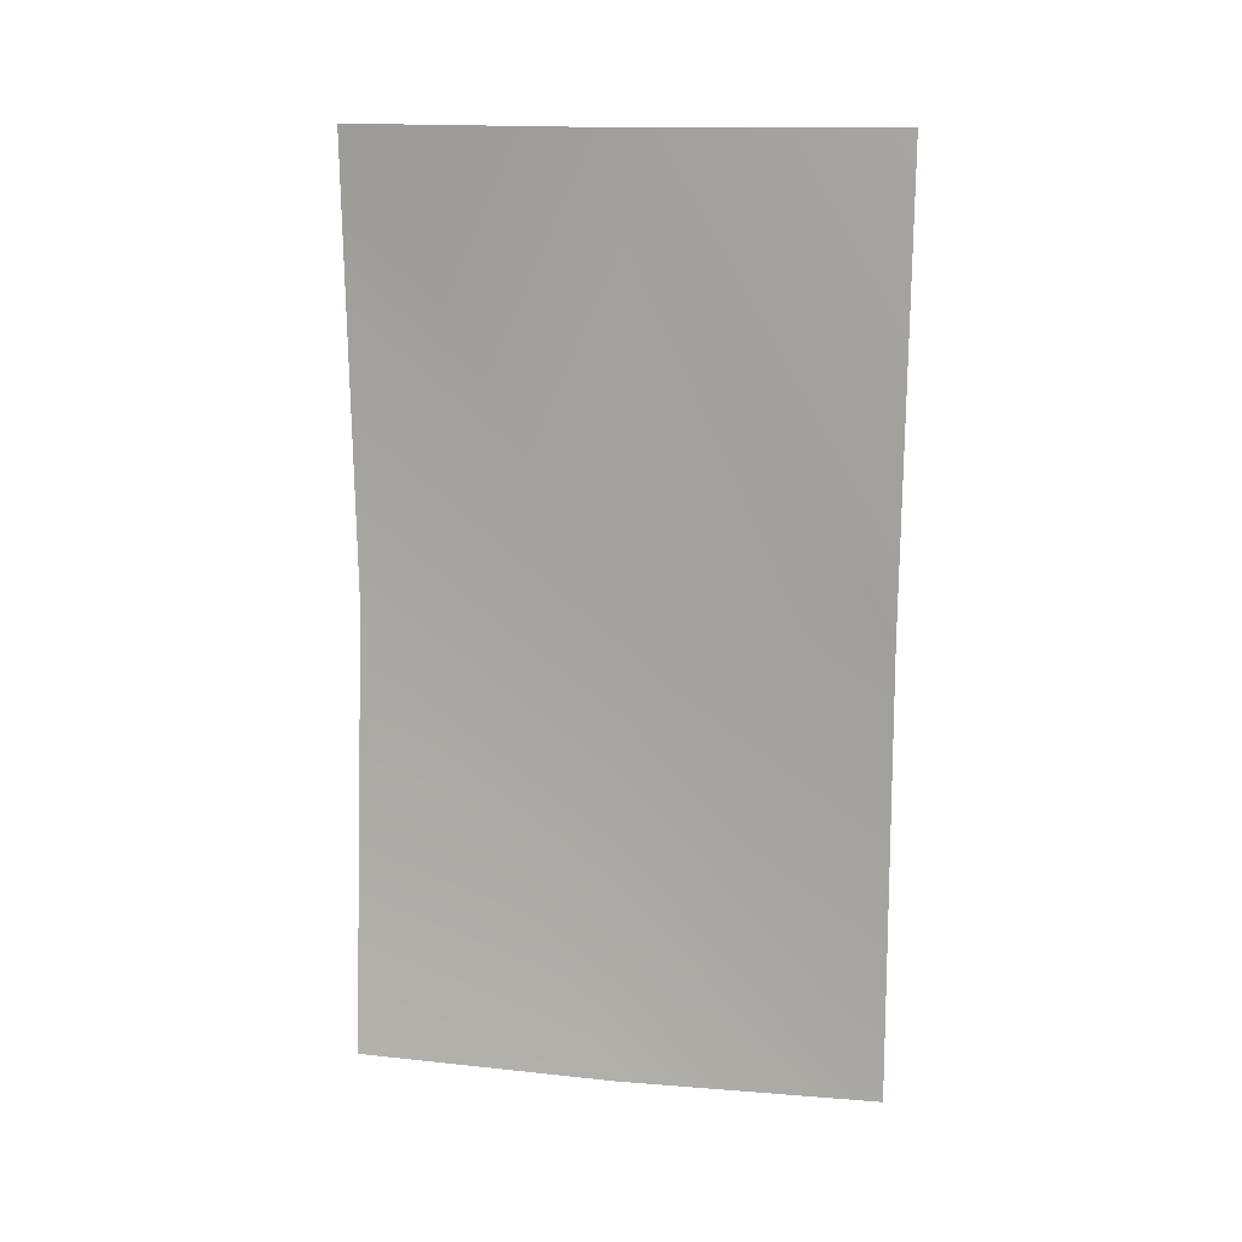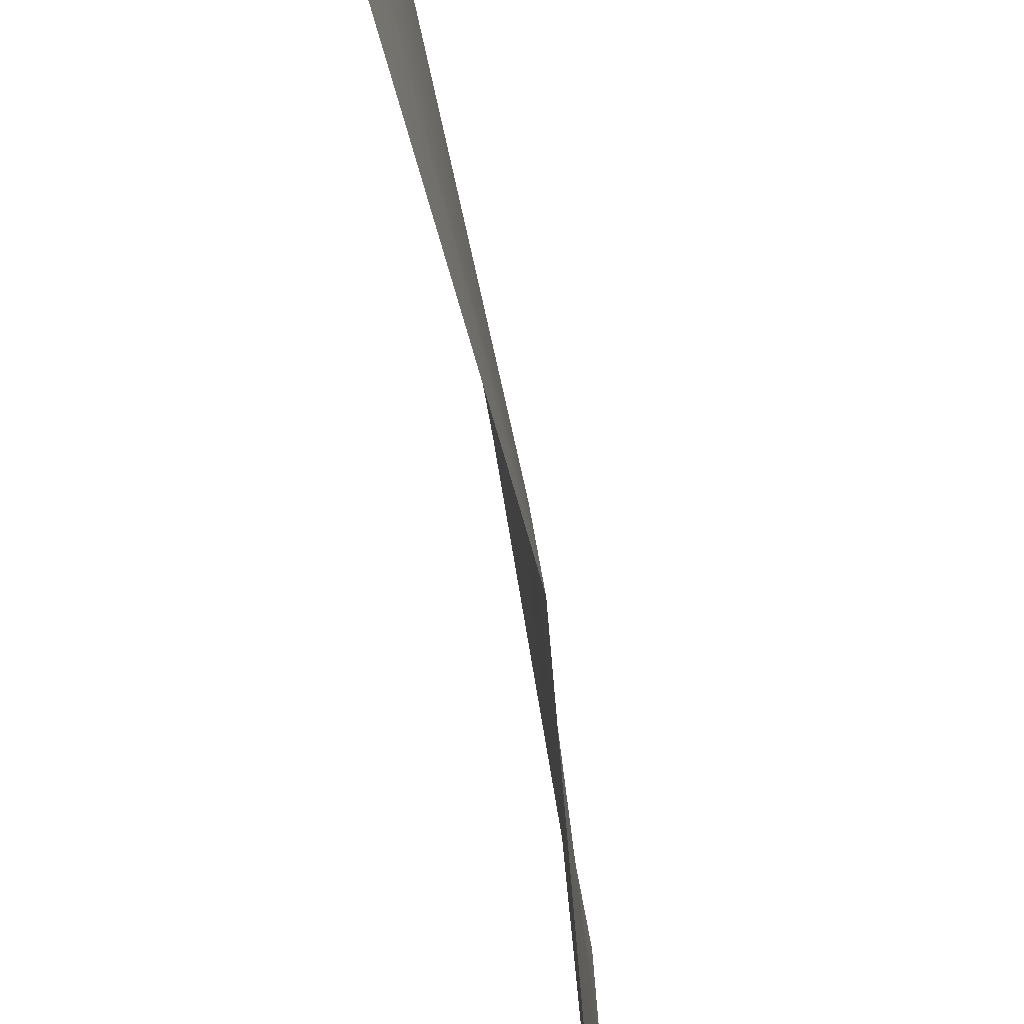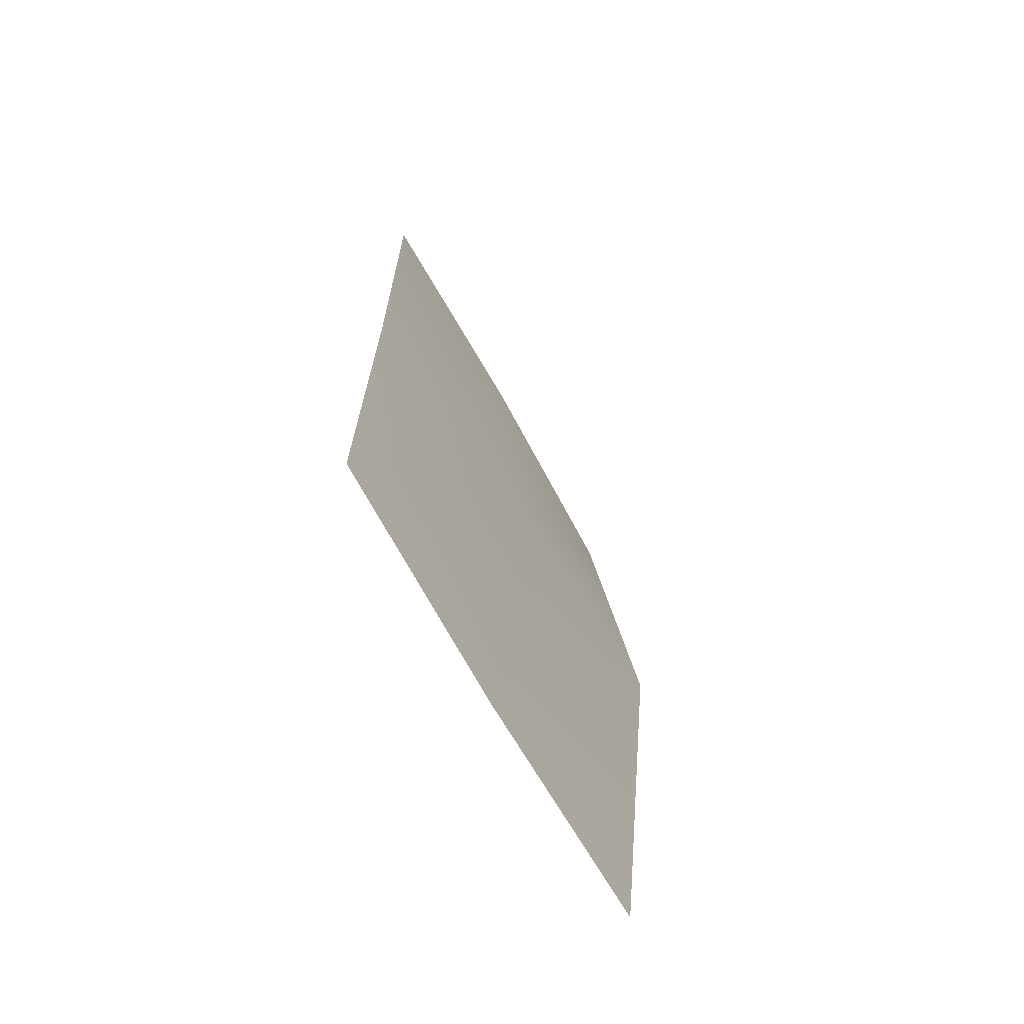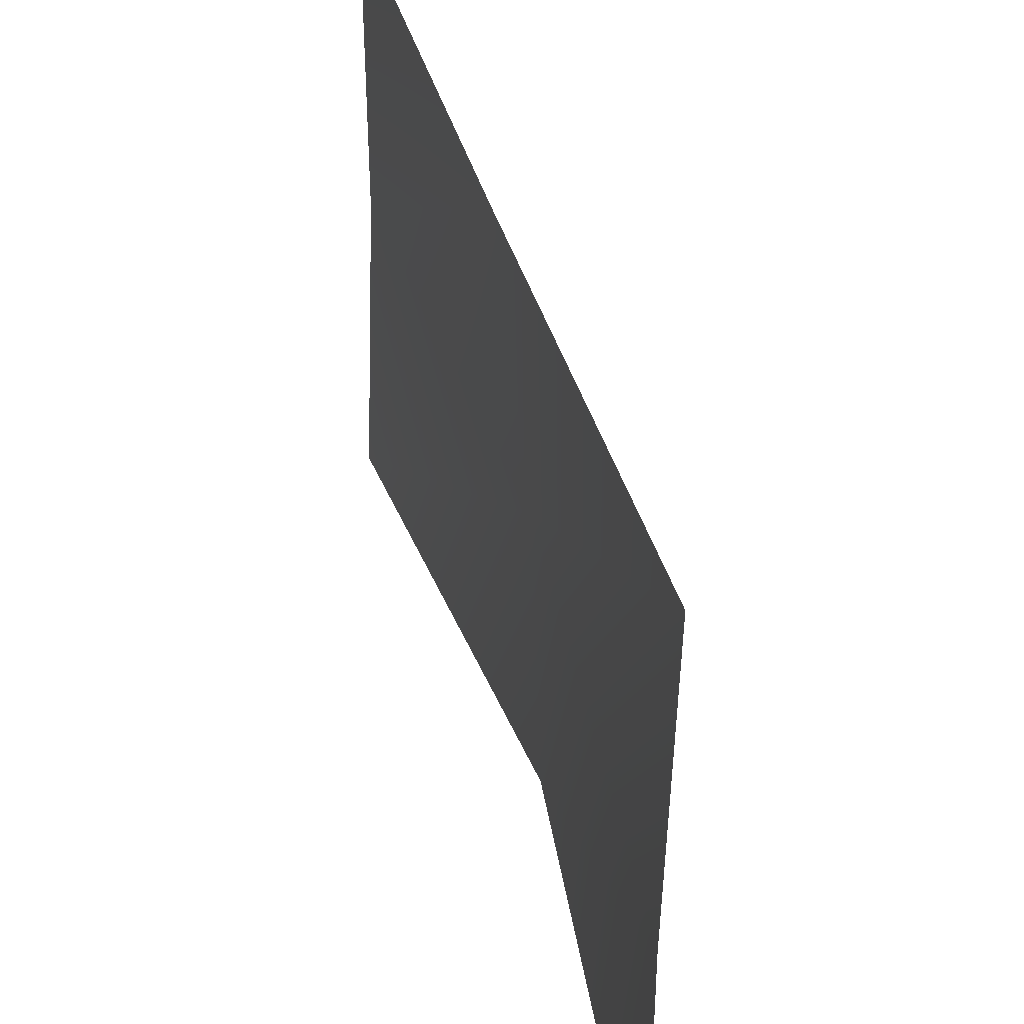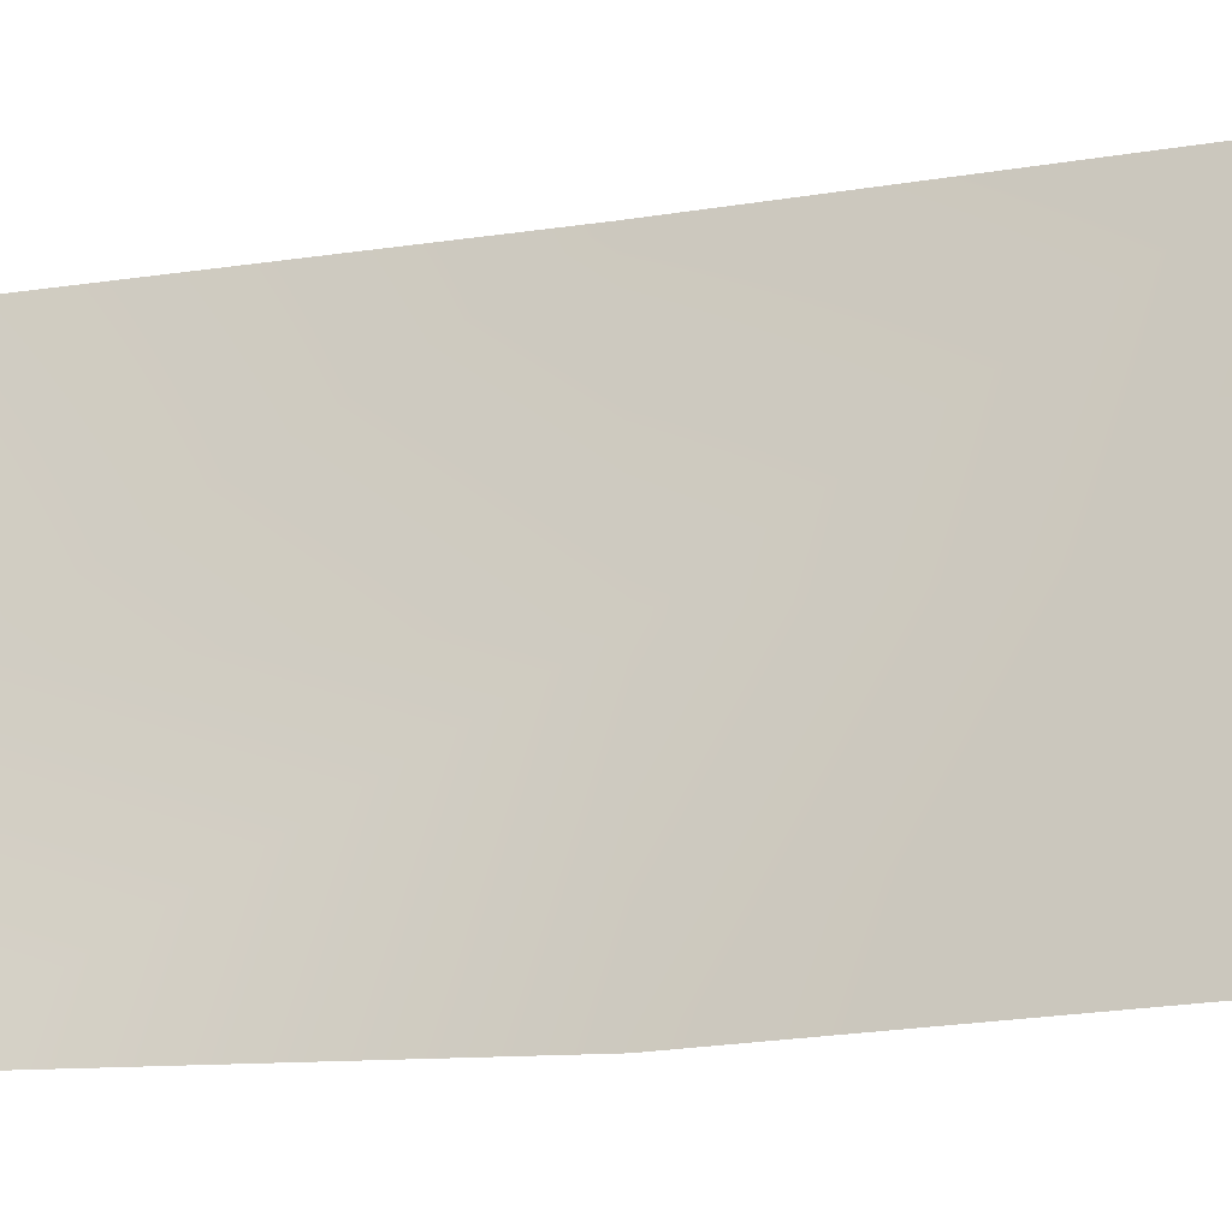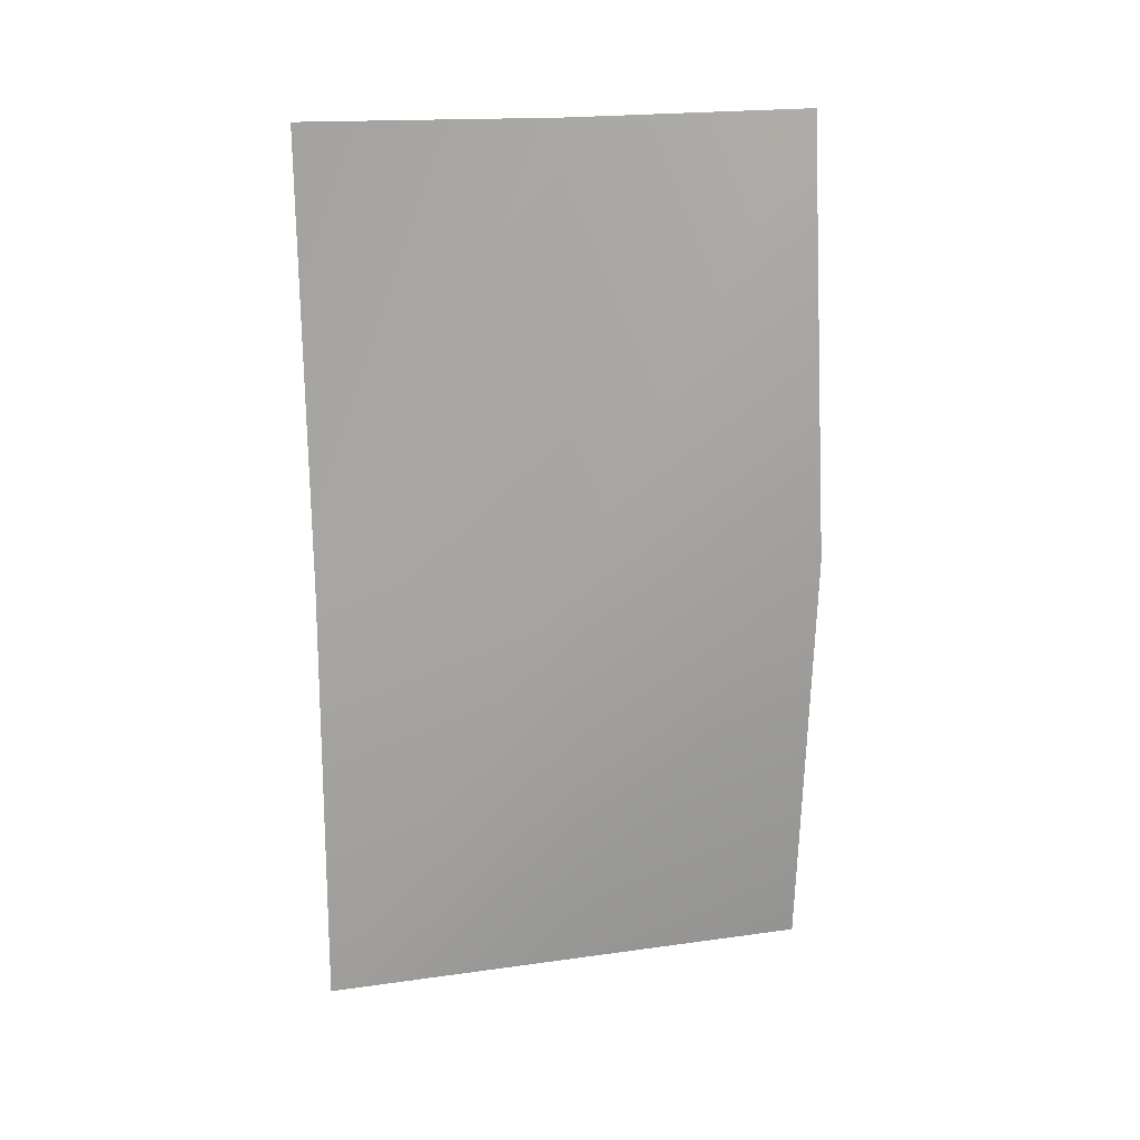
<metadata>
{"format":"obj","ext":"obj","renderer":"f3d","projection":"perspective","resolution":1024,"background":"white","views":[{"elev":12.8,"azim":102.3,"up":"+Z"},{"elev":-76.9,"azim":-169.5,"up":"+Y"},{"elev":-69.2,"azim":-150.1,"up":"+Z"},{"elev":36.2,"azim":166.1,"up":"+Y"},{"elev":-19.9,"azim":106.1,"up":"+Y"},{"elev":17.1,"azim":-104.2,"up":"+Z"}]}
</metadata>
<code>
g yz04
v -8.385 -0.08795 -1.43
v -1.707 61.56 -1.286
v -1.707 61.61 -108.2
v 0.123 -0.03595 -108.3
v -10.61 -63.01 -0.5408
v 0.1236 -62.95 -107.4
v -2.268 1.359 107.4
v -1.954 63.01 107.6
v -0.1232 -61.56 108.3
f 3 1 2
f 1 3 4
f 4 5 1
f 5 4 6
f 2 7 8
f 7 2 1
f 1 9 7
f 9 1 5

</code>
